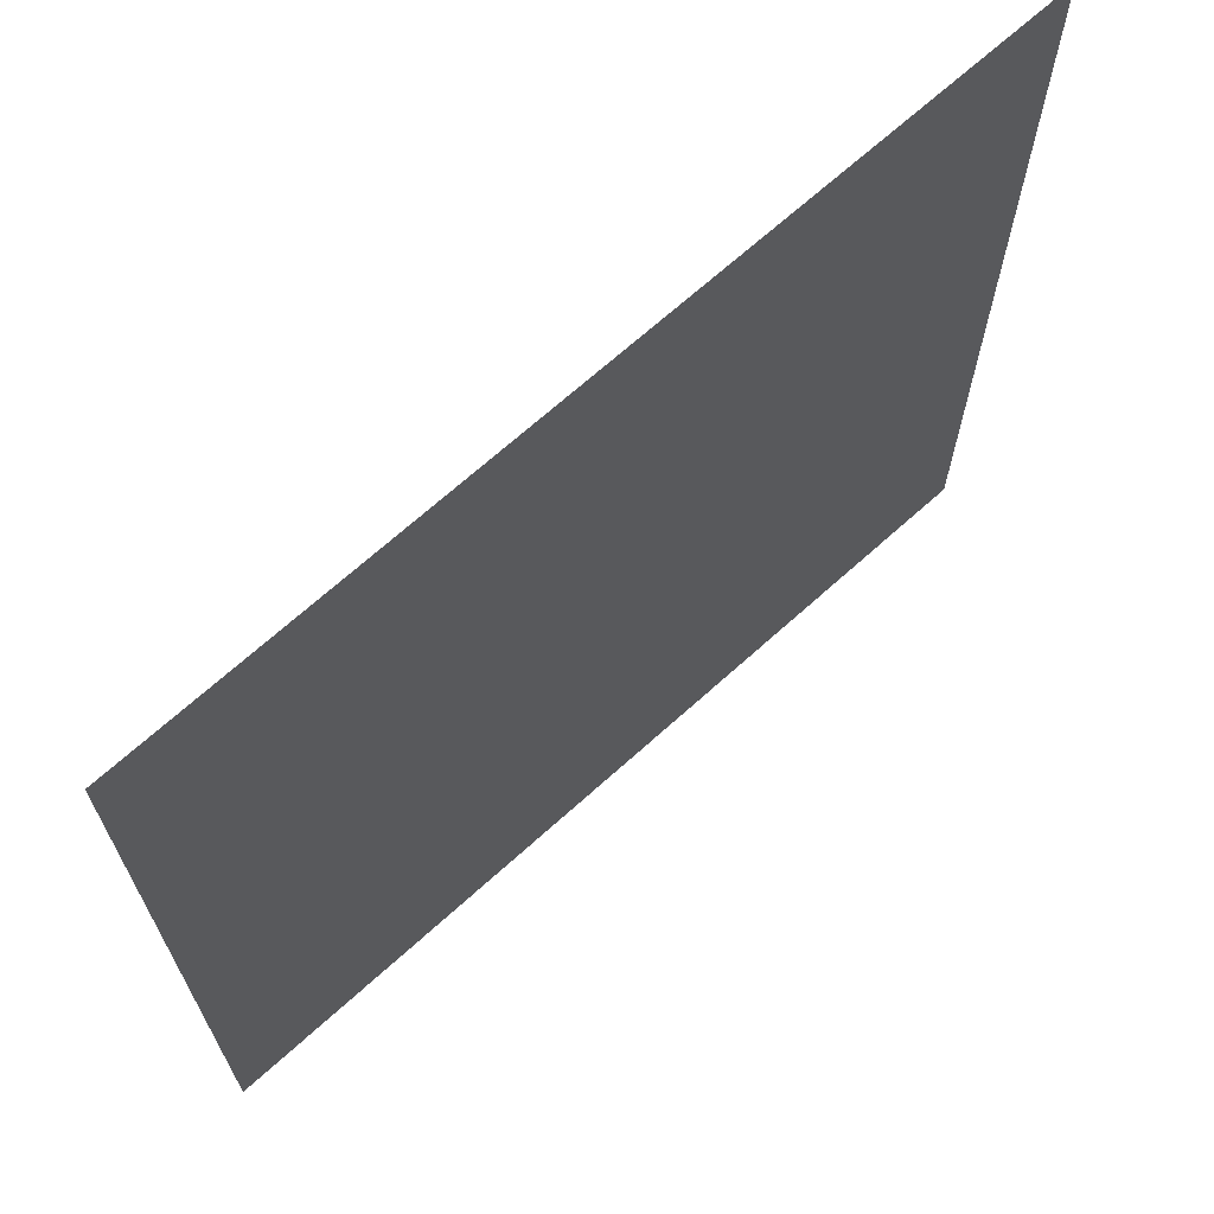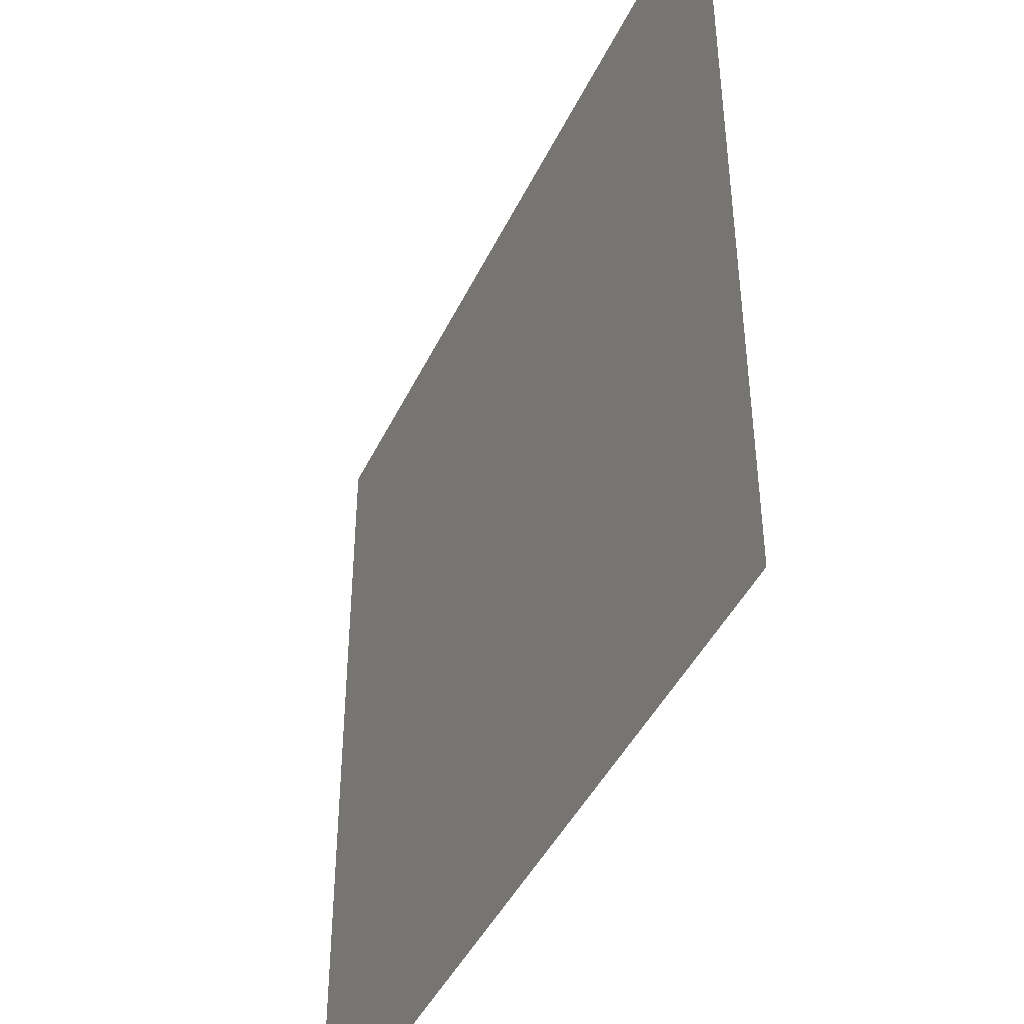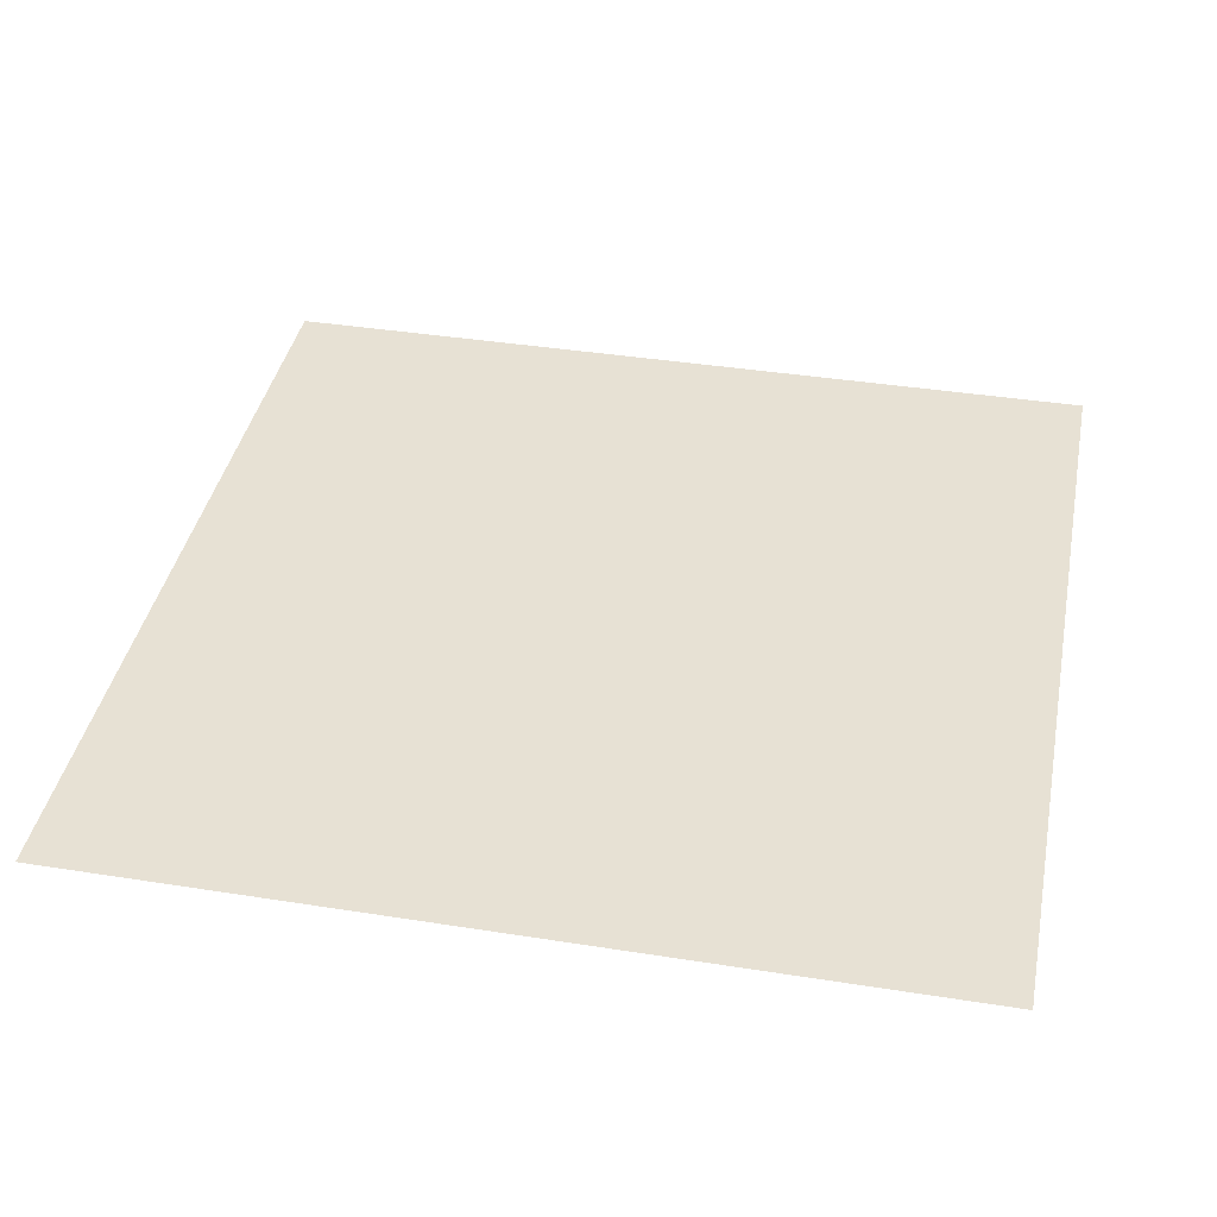
<metadata>
{"format":"obj","ext":"obj","renderer":"f3d","projection":"perspective","resolution":1024,"background":"white","views":[{"elev":68.6,"azim":-42.1,"up":"+Y"},{"elev":-43.9,"azim":65.7,"up":"+Y"},{"elev":39.5,"azim":101.1,"up":"+Z"}]}
</metadata>
<code>
o plane_simplified
v 0.1345 0.1469 0
v 0.1465 0.1544 0
v 0.1465 0.1604 0
v 0.1345 0.1604 0
v 0.1465 0.1484 0
v 0.1465 0.1424 0
v 0.1285 0.1334 0
v 0.1465 0.1364 0
v 0.1465 0.1304 0
v 0.1345 0.1214 0
v 0.1465 0.1244 0
v 0.1465 0.1184 0
v 0.1345 0.1079 0
v 0.1465 0.1124 0
v 0.1465 0.1064 0
v 0.1465 0.1004 0
v 0.1345 0.09144 0
v 0.1465 0.09444 0
v 0.1465 0.08844 0
v 0.1345 0.07944 0
v 0.1465 0.08244 0
v 0.1465 0.07644 0
v 0.1345 0.06744 0
v 0.1465 0.07044 0
v 0.1465 0.06444 0
v 0.1345 0.05394 0
v 0.1465 0.05844 0
v 0.1465 0.05244 0
v 0.1465 0.04644 0
v 0.1345 0.03294 0
v 0.1465 0.04044 0
v 0.1465 0.03444 0
v 0.1465 0.02844 0
v 0.1345 0.01719 0
v 0.1465 0.02244 0
v 0.1465 0.01644 0
v 0.1465 0.01044 0
v 0.1465 0.00444 0
v 0.1345 -0.00456 -0
v 0.1465 -0.00156 -0
v 0.1465 -0.00756 -0
v 0.1345 -0.01806 -0
v 0.1465 -0.01356 -0
v 0.1465 -0.01956 -0
v 0.1465 -0.02556 -0
v 0.1345 -0.03156 -0
v 0.1465 -0.03156 -0
v 0.1345 -0.04056 -0
v 0.1465 -0.03756 -0
v 0.1465 -0.04356 -0
v 0.1345 -0.05256 -0
v 0.1465 -0.04956 -0
v 0.1465 -0.05556 -0
v 0.1345 -0.06606 -0
v 0.1465 -0.06156 -0
v 0.1465 -0.06756 -0
v 0.1465 -0.07356 -0
v 0.1345 -0.08256 -0
v 0.1465 -0.07956 -0
v 0.1465 -0.08556 -0
v 0.1345 -0.09156 -0
v 0.1465 -0.09156 -0
v 0.1345 -0.1006 -0
v 0.1465 -0.09756 -0
v 0.1465 -0.1036 -0
v 0.1345 -0.1148 -0
v 0.1465 -0.1096 -0
v 0.1465 -0.1156 -0
v 0.1465 -0.1216 -0
v 0.1465 -0.1276 -0
v 0.1345 -0.1336 -0
v 0.1465 -0.1336 -0
v 0.1345 -0.1396 -0
v 0.1465 -0.1396 -0
v 0.1225 0.1469 0
v 0.1225 0.1604 0
v 0.1225 0.1169 0
v 0.1195 0.09744 0
v 0.1225 0.07944 0
v 0.1225 0.06294 0
v 0.1165 0.04944 0
v 0.1165 0.02207 0
v 0.1225 -0.007935 -0
v 0.1225 -0.02706 -0
v 0.1225 -0.04056 -0
v 0.1225 -0.05706 -0
v 0.1165 -0.07056 -0
v 0.1225 -0.08706 -0
v 0.1225 -0.1006 -0
v 0.1225 -0.1126 -0
v 0.1225 -0.1291 -0
v 0.1225 -0.1396 -0
v 0.103 0.1481 0
v 0.1105 0.1604 0
v 0.1045 0.1169 0
v 0.1075 0.08694 0
v 0.1045 0.06294 0
v 0.1045 -0.007935 -0
v 0.1045 -0.02706 -0
v 0.1105 -0.04056 -0
v 0.1105 -0.05706 -0
v 0.106 -0.09718 -0
v 0.1105 -0.1126 -0
v 0.1105 -0.1291 -0
v 0.1105 -0.1396 -0
v 0.09846 0.1604 0
v 0.07033 0.08619 0
v 0.09846 0.04944 0
v 0.09246 0.02207 0
v 0.09546 -0.04881 -0
v 0.09846 -0.07056 -0
v 0.09546 -0.1208 -0
v 0.09846 -0.1396 -0
v 0.08646 0.1447 0
v 0.08646 0.1604 0
v 0.08046 0.1169 0
v 0.08646 0.1034 0
v 0.08046 0.05619 0
v 0.08046 -0.007935 -0
v 0.08046 -0.02706 -0
v 0.07446 -0.06381 -0
v 0.07896 -0.1002 -0
v 0.08646 -0.1396 -0
v 0.08046 -0.1291 -0
v 0.06696 0.1481 0
v 0.07446 0.1604 0
v 0.06846 0.1034 0
v 0.06846 0.02207 0
v 0.06846 -0.04056 -0
v 0.07446 -0.1396 -0
v 0.06246 0.1604 0
v 0.05646 0.1169 0
v 0.06246 0.06294 0
v 0.06246 0.04944 0
v 0.05646 -0.007935 -0
v 0.06246 -0.02706 -0
v 0.05946 -0.09381 -0
v 0.05646 -0.1096 -0
v 0.06246 -0.1291 -0
v 0.06246 -0.1396 -0
v 0.05046 0.1514 0
v 0.05046 0.1604 0
v 0.05046 0.1379 0
v 0.04446 0.09744 0
v 0.04446 0.07119 0
v 0.05046 0.04944 0
v 0.05046 0.02207 0
v 0.04446 -0.02706 -0
v 0.04446 -0.04056 -0
v 0.04746 -0.06381 -0
v 0.05046 -0.1291 -0
v 0.05046 -0.1396 -0
v 0.03846 0.1514 0
v 0.03846 0.1604 0
v 0.03846 0.1379 0
v 0.03846 0.1169 0
v 0.02946 0.05619 0
v 0.03096 0.02207 0
v 0.03846 -0.007935 -0
v 0.03546 -0.09381 -0
v 0.02946 -0.06381 -0
v 0.03246 -0.1096 -0
v 0.03846 -0.1291 -0
v 0.03846 -0.1396 -0
v 0.02646 0.1514 0
v 0.02646 0.1604 0
v 0.02046 0.1379 0
v 0.02046 0.1169 0
v 0.02496 0.08844 0
v 0.02046 -0.007935 -0
v 0.02046 -0.03381 -0
v 0.02046 -0.1291 -0
v 0.02646 -0.1396 -0
v 0.01446 0.1514 0
v 0.01446 0.1604 0
v -0.001293 0.09294 0
v 0.01446 0.06294 0
v 0.01446 0.04944 0
v 0.005457 0.02207 0
v 0.008457 -0.05706 -0
v 0.01446 -0.07656 -0
v 0.005457 -0.09381 -0
v 0.005457 -0.1216 -0
v 0.01446 -0.1396 -0
v 0.002457 0.1514 0
v 0.002457 0.1604 0
v -0.003543 0.1379 0
v -0.009543 0.1136 0
v -0.006543 0.07119 0
v 0.002457 0.04944 0
v -0.01254 -0.007935 -0
v -0.003543 -0.03381 -0
v -0.003543 -0.07506 -0
v 0.002457 -0.1396 -0
v -0.009543 0.1514 0
v -0.009543 0.1604 0
v -0.01854 0.05619 0
v -0.01554 0.02207 0
v -0.02454 -0.06044 -0
v -0.01854 -0.08537 -0
v -0.01254 -0.1208 -0
v -0.009543 -0.1396 -0
v -0.02154 0.1514 0
v -0.02154 0.1604 0
v -0.02154 0.1379 0
v -0.02754 0.1214 0
v -0.03054 0.09969 0
v -0.02754 0.07644 0
v -0.02754 -0.03381 -0
v -0.02154 -0.1396 -0
v -0.02754 -0.1268 -0
v -0.03954 0.1507 0
v -0.03354 0.1604 0
v -0.03954 0.1372 0
v -0.04254 0.05507 0
v -0.03954 0.02207 0
v -0.03954 -0.007935 -0
v -0.03654 -0.08931 -0
v -0.03354 -0.1096 -0
v -0.03354 -0.1396 -0
v -0.04554 0.1604 0
v -0.05154 0.1244 0
v -0.05154 0.1079 0
v -0.04854 0.08544 0
v -0.05154 0.07044 0
v -0.05154 -0.03381 -0
v -0.05154 -0.05706 -0
v -0.05454 -0.07656 -0
v -0.04554 -0.1096 -0
v -0.05154 -0.09606 -0
v -0.04554 -0.1156 -0
v -0.04554 -0.1291 -0
v -0.04554 -0.1396 -0
v -0.05754 0.1544 0
v -0.05754 0.1604 0
v -0.06354 0.1409 0
v -0.06954 0.05731 0
v -0.06504 0.02272 0
v -0.06354 -0.007935 -0
v -0.05754 -0.1096 -0
v -0.05754 -0.1156 -0
v -0.05754 -0.1291 -0
v -0.05754 -0.1396 -0
v -0.06954 0.1544 0
v -0.06954 0.1604 0
v -0.07554 0.1259 0
v -0.07554 0.1079 0
v -0.07554 0.08544 0
v -0.07554 -0.03381 -0
v -0.07554 -0.05706 -0
v -0.07554 -0.07656 -0
v -0.07554 -0.09606 -0
v -0.06954 -0.1096 -0
v -0.06954 -0.1156 -0
v -0.06954 -0.1291 -0
v -0.06954 -0.1396 -0
v -0.08154 0.1544 0
v -0.08154 0.1604 0
v -0.08754 0.1409 0
v -0.09054 0.05619 0
v -0.09654 -0.006998 -0
v -0.09054 0.02619 0
v -0.08154 -0.1096 -0
v -0.08154 -0.1156 -0
v -0.08154 -0.1291 -0
v -0.08154 -0.1396 -0
v -0.09354 0.1544 0
v -0.09354 0.1604 0
v -0.1055 0.1334 0
v -0.09954 0.1079 0
v -0.09954 0.08544 0
v -0.1085 -0.03719 -0
v -0.09354 -0.05706 -0
v -0.09354 -0.07656 -0
v -0.09954 -0.09269 -0
v -0.09354 -0.1096 -0
v -0.09354 -0.1156 -0
v -0.09354 -0.1291 -0
v -0.09354 -0.1396 -0
v -0.1055 0.1544 0
v -0.1055 0.1604 0
v -0.1115 0.06294 0
v -0.1085 0.04269 0
v -0.1115 0.01944 0
v -0.1115 -0.06081 -0
v -0.1055 -0.1096 -0
v -0.1055 -0.1156 -0
v -0.1055 -0.1291 -0
v -0.1055 -0.1396 -0
v -0.1175 0.1544 0
v -0.1175 0.1604 0
v -0.1175 0.1079 0
v -0.1265 0.1334 0
v -0.1175 0.08544 0
v -0.1235 0.04944 0
v -0.1235 0.00444 0
v -0.1235 -0.01806 -0
v -0.1235 -0.08518 -0
v -0.1175 -0.1096 -0
v -0.1175 -0.1156 -0
v -0.1175 -0.1291 -0
v -0.1175 -0.1396 -0
v -0.1295 0.1544 0
v -0.1295 0.1604 0
v -0.1385 0.1162 0
v -0.1295 0.09294 0
v -0.1355 0.07944 0
v -0.1295 0.06594 0
v -0.1295 0.02281 0
v -0.1355 -0.04056 -0
v -0.1295 -0.05406 -0
v -0.1295 -0.07056 -0
v -0.1295 -0.1096 -0
v -0.1295 -0.1156 -0
v -0.1295 -0.1291 -0
v -0.1295 -0.1396 -0
v -0.1415 0.1544 0
v -0.1415 0.1604 0
v -0.1415 0.1454 0
v -0.1415 0.1334 0
v -0.1415 0.1034 0
v -0.1415 0.09144 0
v -0.1415 0.06744 0
v -0.1415 0.05394 0
v -0.1415 0.04044 0
v -0.1415 0.02169 0
v -0.1415 0.01044 0
v -0.1415 0.00144 0
v -0.1415 -0.01506 -0
v -0.1415 -0.02856 -0
v -0.1415 -0.05406 -0
v -0.1415 -0.07056 -0
v -0.1415 -0.08406 -0
v -0.1415 -0.1051 -0
v -0.1415 -0.1156 -0
v -0.1415 -0.1291 -0
v -0.1415 -0.1396 -0
v -0.1535 0.1544 0
v -0.1535 0.1604 0
v -0.1535 0.1484 0
v -0.1535 0.1424 0
v -0.1535 0.1364 0
v -0.1535 0.1304 0
v -0.1535 0.1244 0
v -0.1535 0.1184 0
v -0.1535 0.1124 0
v -0.1535 0.1064 0
v -0.1535 0.1004 0
v -0.1535 0.09444 0
v -0.1535 0.08844 0
v -0.1535 0.08244 0
v -0.1535 0.07644 0
v -0.1535 0.07044 0
v -0.1535 0.06444 0
v -0.1535 0.05844 0
v -0.1535 0.05244 0
v -0.1535 0.04644 0
v -0.1535 0.04044 0
v -0.1535 0.03444 0
v -0.1535 0.02844 0
v -0.1535 0.02244 0
v -0.1535 0.01644 0
v -0.1535 0.01044 0
v -0.1535 0.00444 0
v -0.1535 -0.00156 -0
v -0.1535 -0.00756 -0
v -0.1535 -0.01356 -0
v -0.1535 -0.01956 -0
v -0.1535 -0.02556 -0
v -0.1535 -0.03156 -0
v -0.1535 -0.03756 -0
v -0.1535 -0.04356 -0
v -0.1535 -0.04956 -0
v -0.1535 -0.05556 -0
v -0.1535 -0.06156 -0
v -0.1535 -0.06756 -0
v -0.1535 -0.07356 -0
v -0.1535 -0.07956 -0
v -0.1535 -0.08556 -0
v -0.1535 -0.09156 -0
v -0.1535 -0.09756 -0
v -0.1535 -0.1036 -0
v -0.1535 -0.1096 -0
v -0.1535 -0.1156 -0
v -0.1535 -0.1216 -0
v -0.1535 -0.1276 -0
v -0.1535 -0.1336 -0
v -0.1535 -0.1396 -0
f 1 2 3
f 3 4 1
f 1 5 2
f 1 6 5
f 7 8 6
f 6 1 7
f 7 9 8
f 10 11 9
f 9 7 10
f 10 12 11
f 13 14 12
f 12 10 13
f 13 15 14
f 13 16 15
f 17 18 16
f 16 13 17
f 17 19 18
f 20 21 19
f 19 17 20
f 20 22 21
f 23 24 22
f 22 20 23
f 23 25 24
f 26 27 25
f 25 23 26
f 26 28 27
f 26 29 28
f 30 31 29
f 29 26 30
f 30 32 31
f 30 33 32
f 34 35 33
f 33 30 34
f 34 36 35
f 34 37 36
f 34 38 37
f 39 40 38
f 38 34 39
f 39 41 40
f 42 43 41
f 41 39 42
f 42 44 43
f 42 45 44
f 46 47 45
f 45 42 46
f 48 49 47
f 47 46 48
f 48 50 49
f 51 52 50
f 50 48 51
f 51 53 52
f 54 55 53
f 53 51 54
f 54 56 55
f 54 57 56
f 58 59 57
f 57 54 58
f 58 60 59
f 61 62 60
f 60 58 61
f 63 64 62
f 62 61 63
f 63 65 64
f 66 67 65
f 65 63 66
f 66 68 67
f 66 69 68
f 66 70 69
f 71 72 70
f 70 66 71
f 73 74 72
f 72 71 73
f 75 1 4
f 4 76 75
f 1 75 7
f 77 10 7
f 77 13 10
f 13 77 78
f 78 17 13
f 79 20 17
f 17 78 79
f 80 23 20
f 20 79 80
f 80 26 23
f 26 80 81
f 82 30 26
f 26 81 82
f 82 34 30
f 34 82 83
f 83 39 34
f 83 42 39
f 42 83 84
f 84 46 42
f 85 48 46
f 46 84 85
f 86 51 48
f 48 85 86
f 86 54 51
f 54 86 87
f 88 58 54
f 54 87 88
f 88 61 58
f 89 63 61
f 61 88 89
f 90 66 63
f 63 89 90
f 66 90 91
f 91 71 66
f 92 73 71
f 71 91 92
f 93 75 76
f 76 94 93
f 93 7 75
f 95 77 7
f 7 93 95
f 77 95 78
f 96 79 78
f 97 80 79
f 79 96 97
f 80 97 81
f 98 83 82
f 99 84 83
f 83 98 99
f 100 85 84
f 84 99 100
f 101 86 85
f 85 100 101
f 86 101 87
f 102 88 87
f 102 89 88
f 103 90 89
f 89 102 103
f 104 91 90
f 90 103 104
f 105 92 91
f 91 104 105
f 94 106 93
f 96 78 95
f 96 107 97
f 108 81 97
f 109 82 81
f 81 108 109
f 82 109 98
f 110 100 99
f 110 101 100
f 111 87 101
f 101 110 111
f 87 111 102
f 112 103 102
f 112 104 103
f 113 105 104
f 104 112 113
f 114 93 106
f 106 115 114
f 116 95 93
f 93 114 116
f 117 96 95
f 95 116 117
f 96 117 107
f 118 97 107
f 118 108 97
f 108 118 109
f 119 98 109
f 120 99 98
f 98 119 120
f 99 120 110
f 121 111 110
f 122 102 111
f 111 121 122
f 102 122 112
f 123 113 112
f 112 124 123
f 125 114 115
f 115 126 125
f 114 125 116
f 127 117 116
f 117 127 107
f 128 109 118
f 109 128 119
f 129 110 120
f 110 129 121
f 112 122 124
f 130 123 124
f 126 131 125
f 132 116 125
f 116 132 127
f 133 118 107
f 118 133 134
f 118 134 128
f 135 119 128
f 136 120 119
f 119 135 136
f 120 136 129
f 137 122 121
f 122 137 138
f 139 124 122
f 122 138 139
f 140 130 124
f 124 139 140
f 141 125 131
f 131 142 141
f 125 141 143
f 125 143 132
f 144 127 132
f 144 107 127
f 107 144 145
f 145 133 107
f 146 134 133
f 133 145 146
f 147 128 134
f 134 146 147
f 128 147 135
f 148 136 135
f 149 129 136
f 136 148 149
f 150 121 129
f 129 149 150
f 121 150 137
f 151 139 138
f 152 140 139
f 139 151 152
f 153 141 142
f 142 154 153
f 155 143 141
f 141 153 155
f 156 132 143
f 143 155 156
f 132 156 144
f 157 146 145
f 158 147 146
f 146 157 158
f 159 135 147
f 147 158 159
f 135 159 148
f 160 137 150
f 150 161 160
f 160 138 137
f 138 160 162
f 163 151 138
f 138 162 163
f 164 152 151
f 151 163 164
f 165 153 154
f 154 166 165
f 167 155 153
f 153 165 167
f 168 156 155
f 155 167 168
f 169 144 156
f 156 168 169
f 169 145 144
f 145 169 157
f 170 159 158
f 171 148 159
f 159 170 171
f 171 149 148
f 161 150 149
f 149 171 161
f 172 163 162
f 173 164 163
f 163 172 173
f 174 165 166
f 166 175 174
f 165 174 167
f 176 169 168
f 177 157 169
f 169 176 177
f 157 177 178
f 157 178 158
f 158 179 170
f 180 161 171
f 161 180 181
f 181 160 161
f 160 181 182
f 182 162 160
f 162 182 183
f 162 183 172
f 184 173 172
f 185 174 175
f 175 186 185
f 187 167 174
f 174 185 187
f 188 168 167
f 167 187 188
f 168 188 176
f 189 177 176
f 190 178 177
f 177 189 190
f 179 158 178
f 178 190 179
f 191 170 179
f 192 171 170
f 170 191 192
f 171 192 180
f 193 181 180
f 181 193 182
f 194 184 172
f 172 183 194
f 195 185 186
f 186 196 195
f 185 195 187
f 197 190 189
f 198 179 190
f 190 197 198
f 179 198 191
f 199 180 192
f 180 199 193
f 200 182 193
f 182 200 201
f 201 183 182
f 202 194 183
f 183 201 202
f 203 195 196
f 196 204 203
f 205 187 195
f 195 203 205
f 206 188 187
f 187 205 206
f 207 176 188
f 208 189 176
f 176 207 208
f 189 208 197
f 209 192 191
f 192 209 199
f 200 193 199
f 210 202 201
f 201 211 210
f 212 203 204
f 204 213 212
f 214 205 203
f 203 212 214
f 205 214 206
f 207 188 206
f 197 208 215
f 216 198 197
f 197 215 216
f 217 191 198
f 198 216 217
f 191 217 209
f 200 199 218
f 219 201 200
f 200 218 219
f 201 219 211
f 220 210 211
f 213 221 212
f 222 206 214
f 223 207 206
f 206 222 223
f 207 223 224
f 224 208 207
f 208 224 225
f 208 225 215
f 226 209 217
f 227 199 209
f 209 226 227
f 199 227 228
f 199 228 218
f 229 219 218
f 218 230 229
f 231 211 219
f 219 229 231
f 211 231 232
f 233 220 211
f 211 232 233
f 234 212 221
f 221 235 234
f 212 234 236
f 236 214 212
f 214 236 222
f 237 215 225
f 238 216 215
f 215 237 238
f 239 217 216
f 216 238 239
f 217 239 226
f 218 228 230
f 240 229 230
f 241 231 229
f 229 240 241
f 242 232 231
f 231 241 242
f 243 233 232
f 232 242 243
f 244 234 235
f 235 245 244
f 234 244 236
f 246 222 236
f 247 223 222
f 222 246 247
f 248 224 223
f 223 247 248
f 248 225 224
f 225 248 237
f 249 226 239
f 250 227 226
f 226 249 250
f 251 228 227
f 227 250 251
f 252 230 228
f 228 251 252
f 253 240 230
f 230 252 253
f 254 241 240
f 240 253 254
f 255 242 241
f 241 254 255
f 256 243 242
f 242 255 256
f 257 244 245
f 245 258 257
f 259 236 244
f 244 257 259
f 236 259 246
f 237 260 238
f 261 239 238
f 238 262 261
f 239 261 249
f 263 253 252
f 264 254 253
f 253 263 264
f 265 255 254
f 254 264 265
f 266 256 255
f 255 265 266
f 267 257 258
f 258 268 267
f 257 267 259
f 269 246 259
f 270 247 246
f 246 269 270
f 271 248 247
f 247 270 271
f 260 237 248
f 248 271 260
f 262 238 260
f 272 249 261
f 273 250 249
f 249 272 273
f 274 251 250
f 250 273 274
f 275 252 251
f 251 274 275
f 276 263 252
f 252 275 276
f 277 264 263
f 263 276 277
f 278 265 264
f 264 277 278
f 279 266 265
f 265 278 279
f 280 267 268
f 268 281 280
f 269 259 267
f 267 280 269
f 282 260 271
f 260 282 283
f 283 262 260
f 262 283 284
f 262 284 261
f 285 273 272
f 285 274 273
f 274 285 275
f 286 276 275
f 287 277 276
f 276 286 287
f 288 278 277
f 277 287 288
f 289 279 278
f 278 288 289
f 290 280 281
f 281 291 290
f 280 290 269
f 292 270 269
f 269 293 292
f 294 271 270
f 270 292 294
f 271 294 282
f 295 283 282
f 296 261 284
f 261 296 297
f 297 272 261
f 298 275 285
f 299 286 275
f 275 298 299
f 300 287 286
f 286 299 300
f 301 288 287
f 287 300 301
f 302 289 288
f 288 301 302
f 303 290 291
f 291 304 303
f 293 269 290
f 290 303 293
f 305 292 293
f 292 305 306
f 306 294 292
f 294 306 307
f 308 282 294
f 294 307 308
f 282 308 295
f 309 283 295
f 309 284 283
f 284 309 296
f 310 272 297
f 311 285 272
f 272 310 311
f 285 311 312
f 285 312 298
f 313 299 298
f 314 300 299
f 299 313 314
f 315 301 300
f 300 314 315
f 316 302 301
f 301 315 316
f 317 303 304
f 304 318 317
f 319 293 303
f 303 317 319
f 293 319 320
f 293 320 305
f 321 306 305
f 306 321 322
f 306 322 307
f 323 308 307
f 308 323 324
f 324 295 308
f 325 309 295
f 295 324 325
f 309 325 326
f 327 296 309
f 309 326 327
f 296 327 328
f 329 297 296
f 296 328 329
f 297 329 330
f 297 330 310
f 331 311 310
f 332 312 311
f 311 331 332
f 333 298 312
f 312 332 333
f 298 333 334
f 334 313 298
f 335 314 313
f 313 334 335
f 336 315 314
f 314 335 336
f 337 316 315
f 315 336 337
f 338 317 318
f 318 339 338
f 340 319 317
f 317 338 340
f 319 340 341
f 342 320 319
f 319 341 342
f 320 342 343
f 344 305 320
f 320 343 344
f 305 344 345
f 305 345 346
f 347 321 305
f 305 346 347
f 321 347 348
f 349 322 321
f 321 348 349
f 322 349 350
f 351 307 322
f 322 350 351
f 307 351 352
f 353 323 307
f 307 352 353
f 323 353 354
f 355 324 323
f 323 354 355
f 324 355 356
f 324 356 357
f 358 325 324
f 324 357 358
f 359 326 325
f 325 358 359
f 326 359 360
f 326 360 361
f 326 361 362
f 363 327 326
f 326 362 363
f 364 328 327
f 327 363 364
f 328 364 365
f 366 329 328
f 328 365 366
f 329 366 367
f 329 367 368
f 369 330 329
f 329 368 369
f 330 369 370
f 371 310 330
f 330 370 371
f 310 371 372
f 373 331 310
f 310 372 373
f 331 373 374
f 331 374 375
f 376 332 331
f 331 375 376
f 332 376 377
f 378 333 332
f 332 377 378
f 333 378 379
f 333 379 380
f 381 334 333
f 333 380 381
f 334 381 382
f 334 382 383
f 384 335 334
f 334 383 384
f 385 336 335
f 335 384 385
f 336 385 386
f 336 386 387
f 388 337 336
f 336 387 388

</code>
